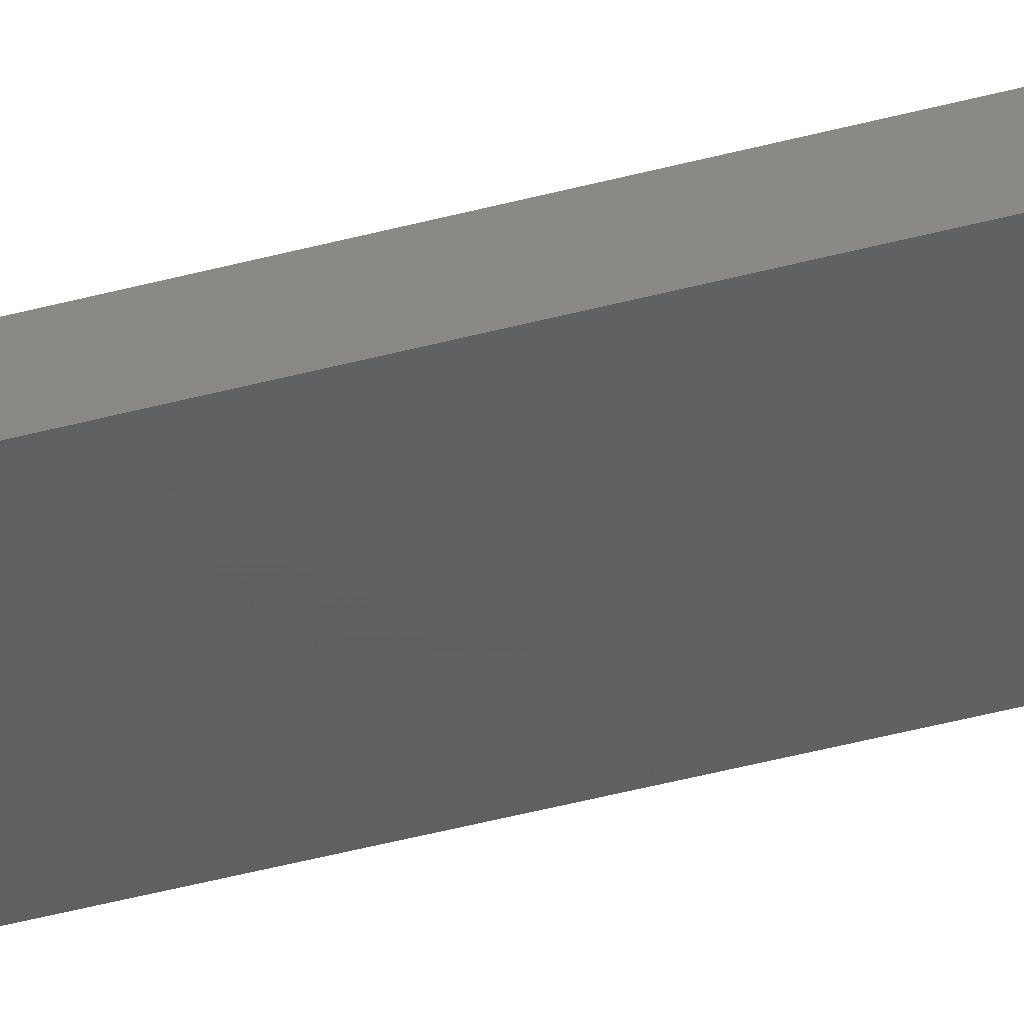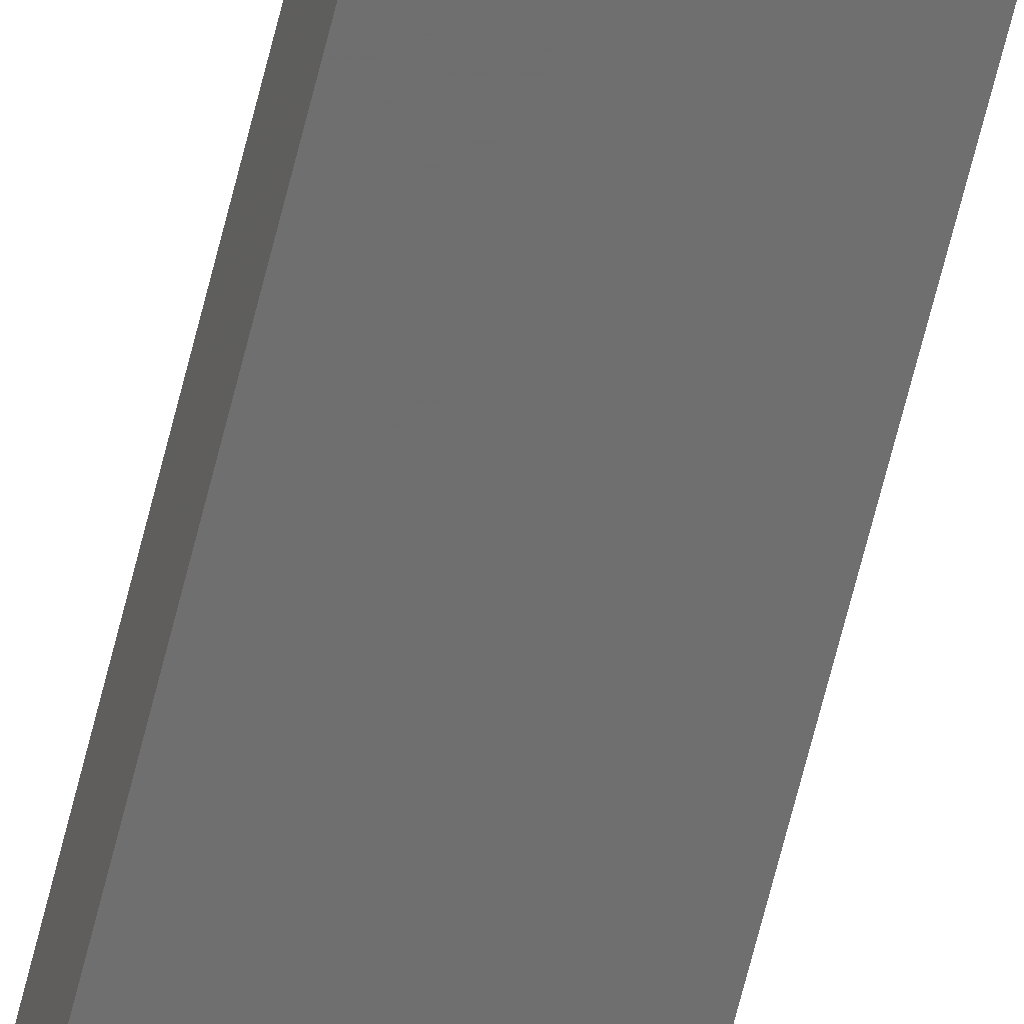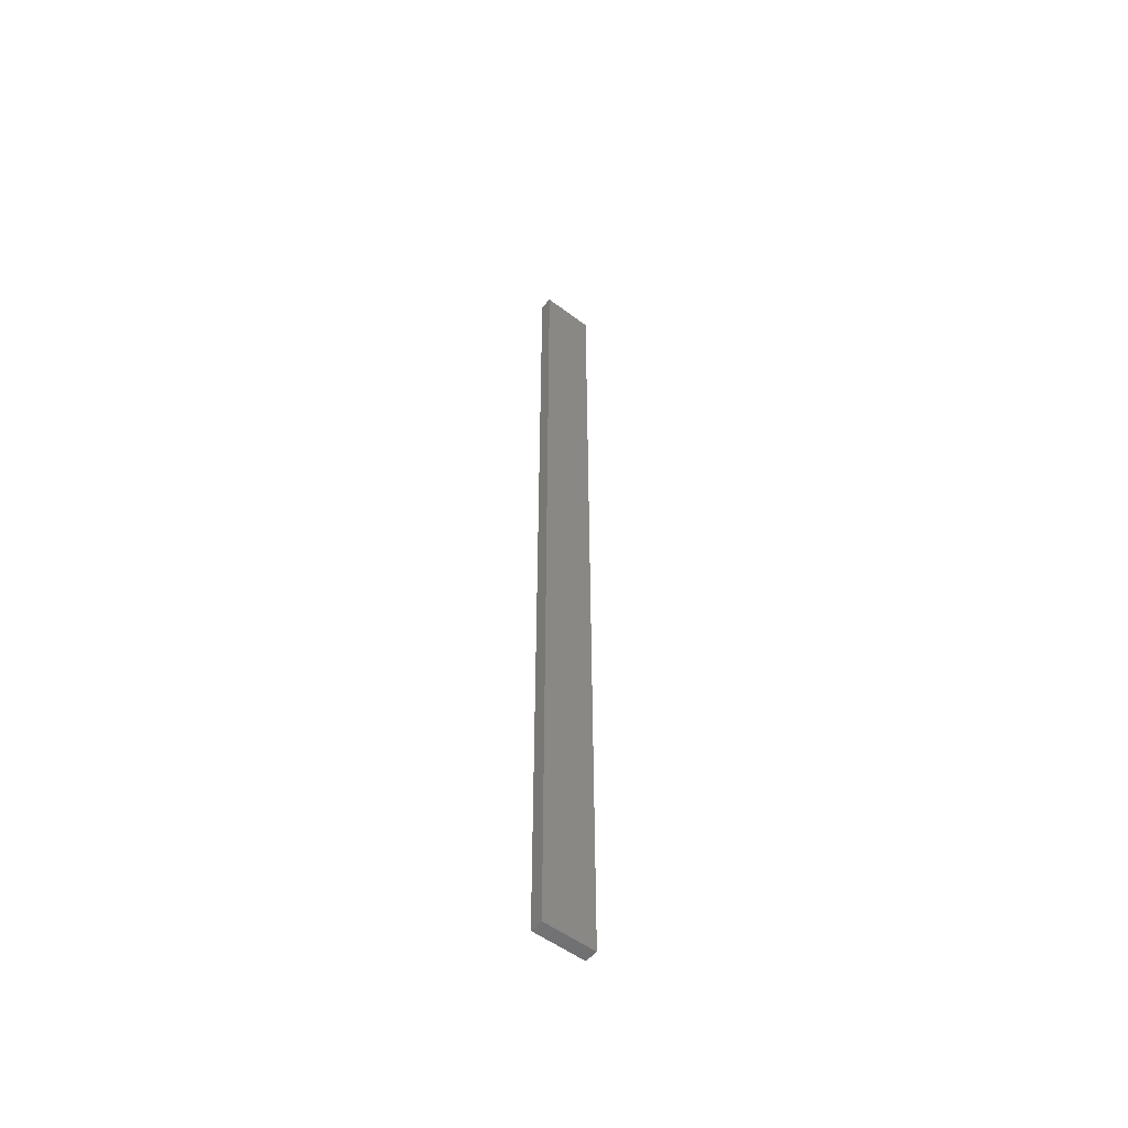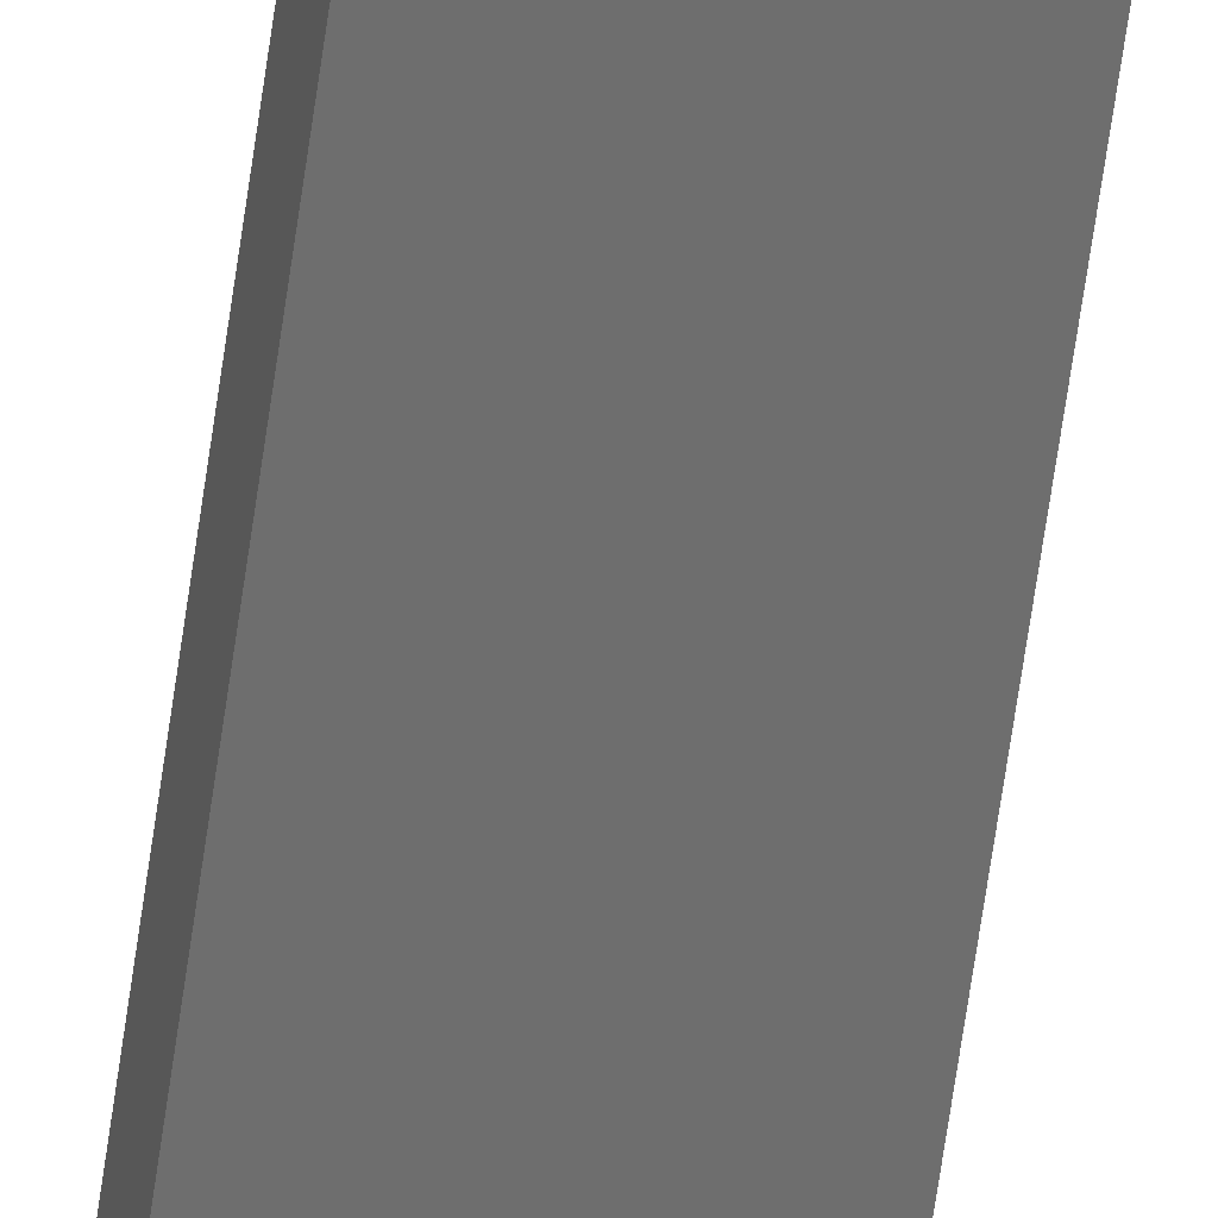
<metadata>
{"format":"stl","ext":"stl","renderer":"f3d","projection":"perspective","resolution":1024,"background":"white","views":[{"elev":-30.5,"azim":113.4,"up":"+Y"},{"elev":-63.9,"azim":-13.6,"up":"+Y"},{"elev":-53.5,"azim":153.0,"up":"+Z"},{"elev":-62.0,"azim":-7.8,"up":"+Y"}]}
</metadata>
<code>
# stl→obj: 16 verts, 28 faces
v -19.06 2.388 107.2
v -18.99 2.402 107.2
v -18.99 2.402 103.6
v -19.06 2.388 103.6
v -19.12 2.374 107.2
v -19.12 2.374 103.6
v -19.19 2.361 103.6
v -19.19 2.361 107.2
v -19.18 2.312 107.2
v -19.18 2.312 103.6
v -18.98 2.353 103.6
v -19.05 2.339 107.2
v -19.05 2.339 103.6
v -18.98 2.353 107.2
v -19.11 2.325 107.2
v -19.11 2.325 103.6
f 1 2 3
f 1 3 4
f 5 4 6
f 5 6 7
f 5 1 4
f 8 5 7
f 8 7 9
f 7 10 9
f 11 12 13
f 14 12 11
f 13 15 16
f 12 15 13
f 16 9 10
f 15 9 16
f 14 11 2
f 11 3 2
f 16 10 7
f 6 16 7
f 4 13 16
f 4 16 6
f 3 11 13
f 3 13 4
f 9 15 8
f 15 5 8
f 12 1 15
f 15 1 5
f 14 2 12
f 12 2 1

</code>
